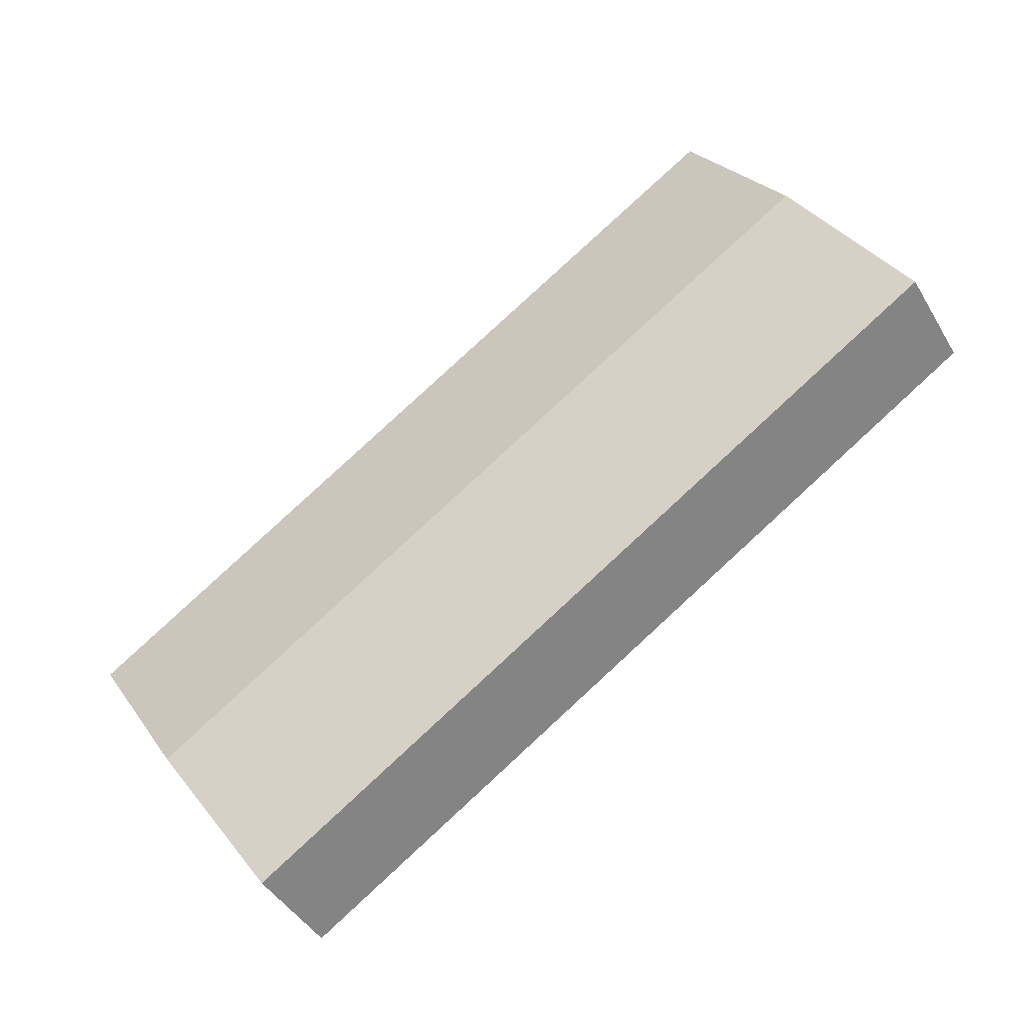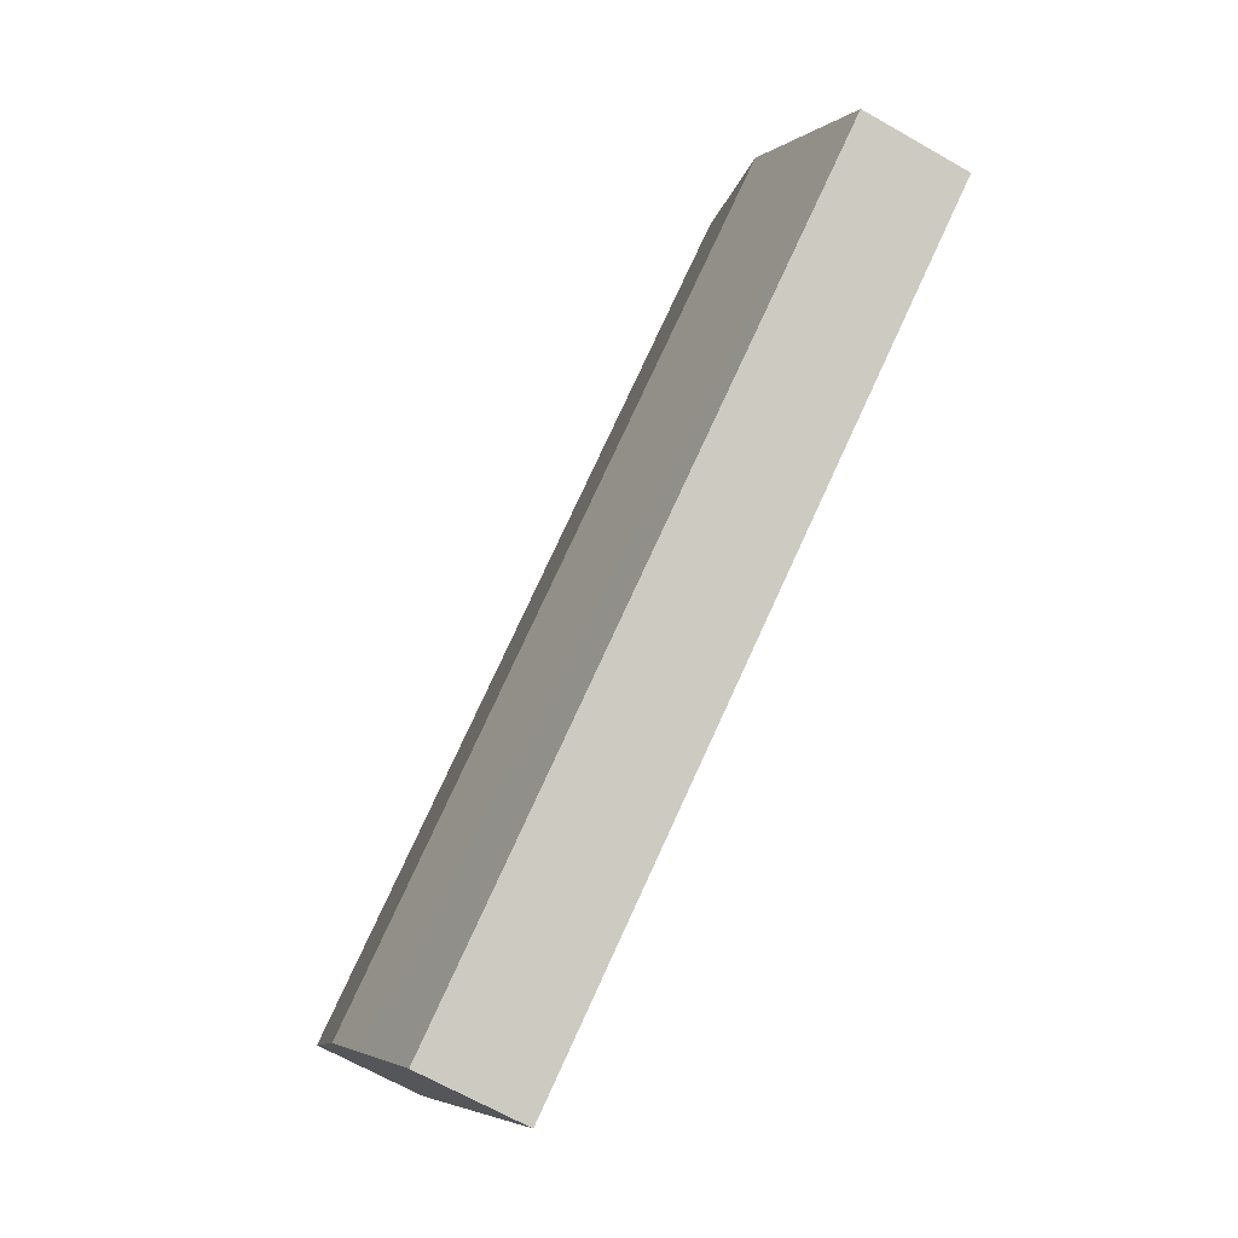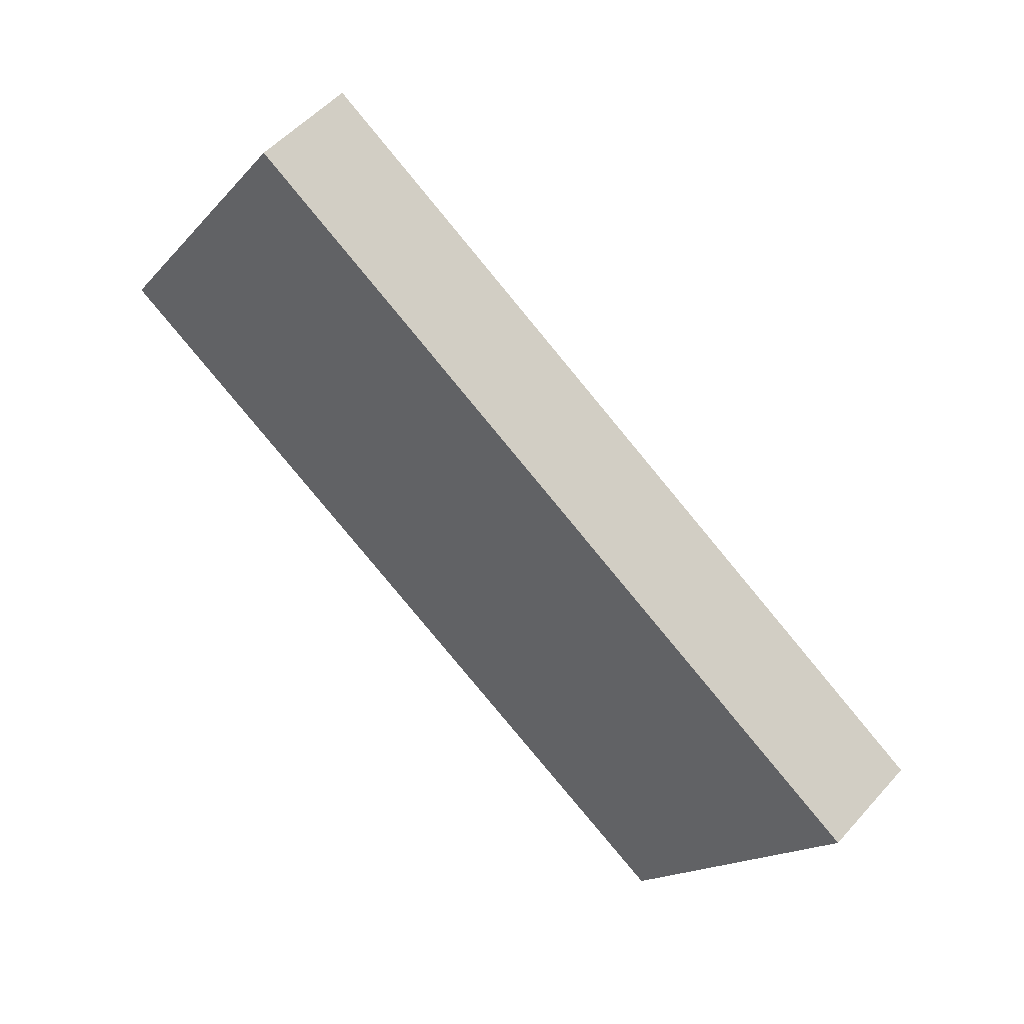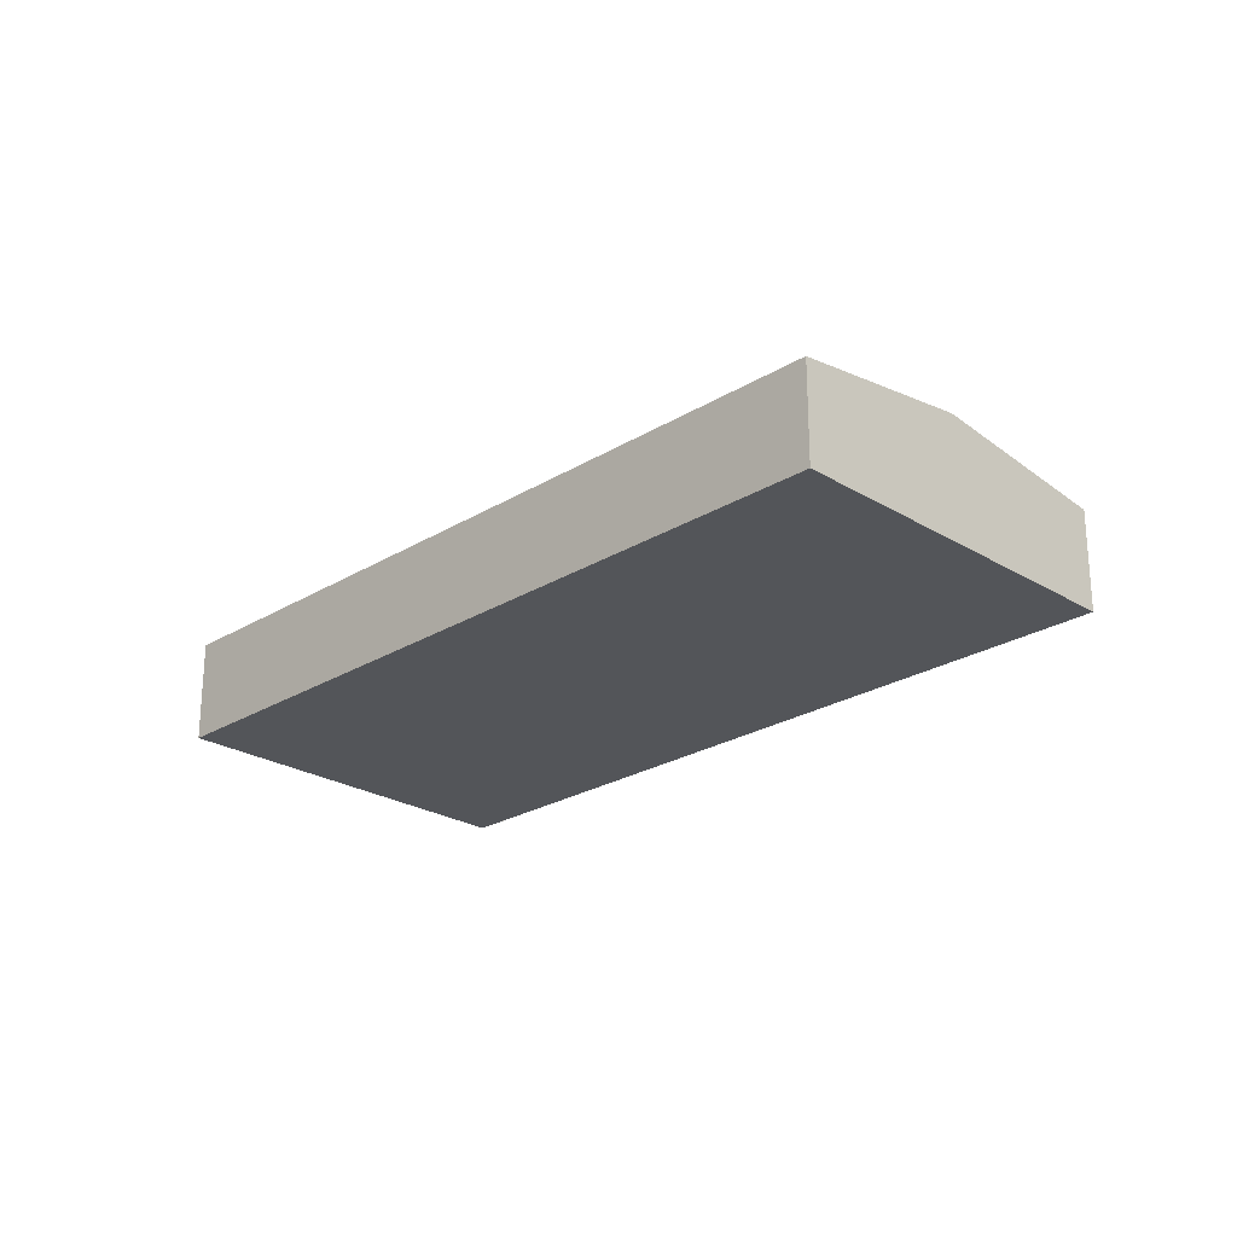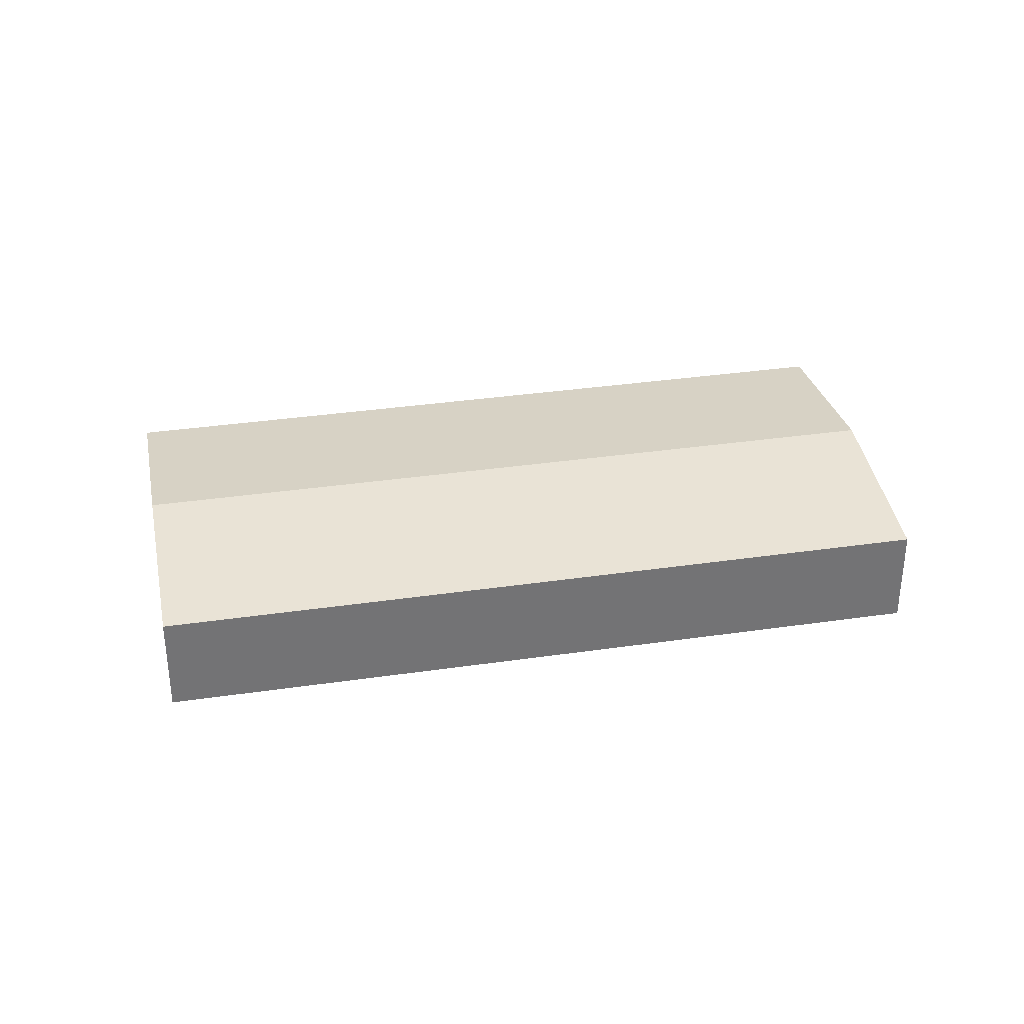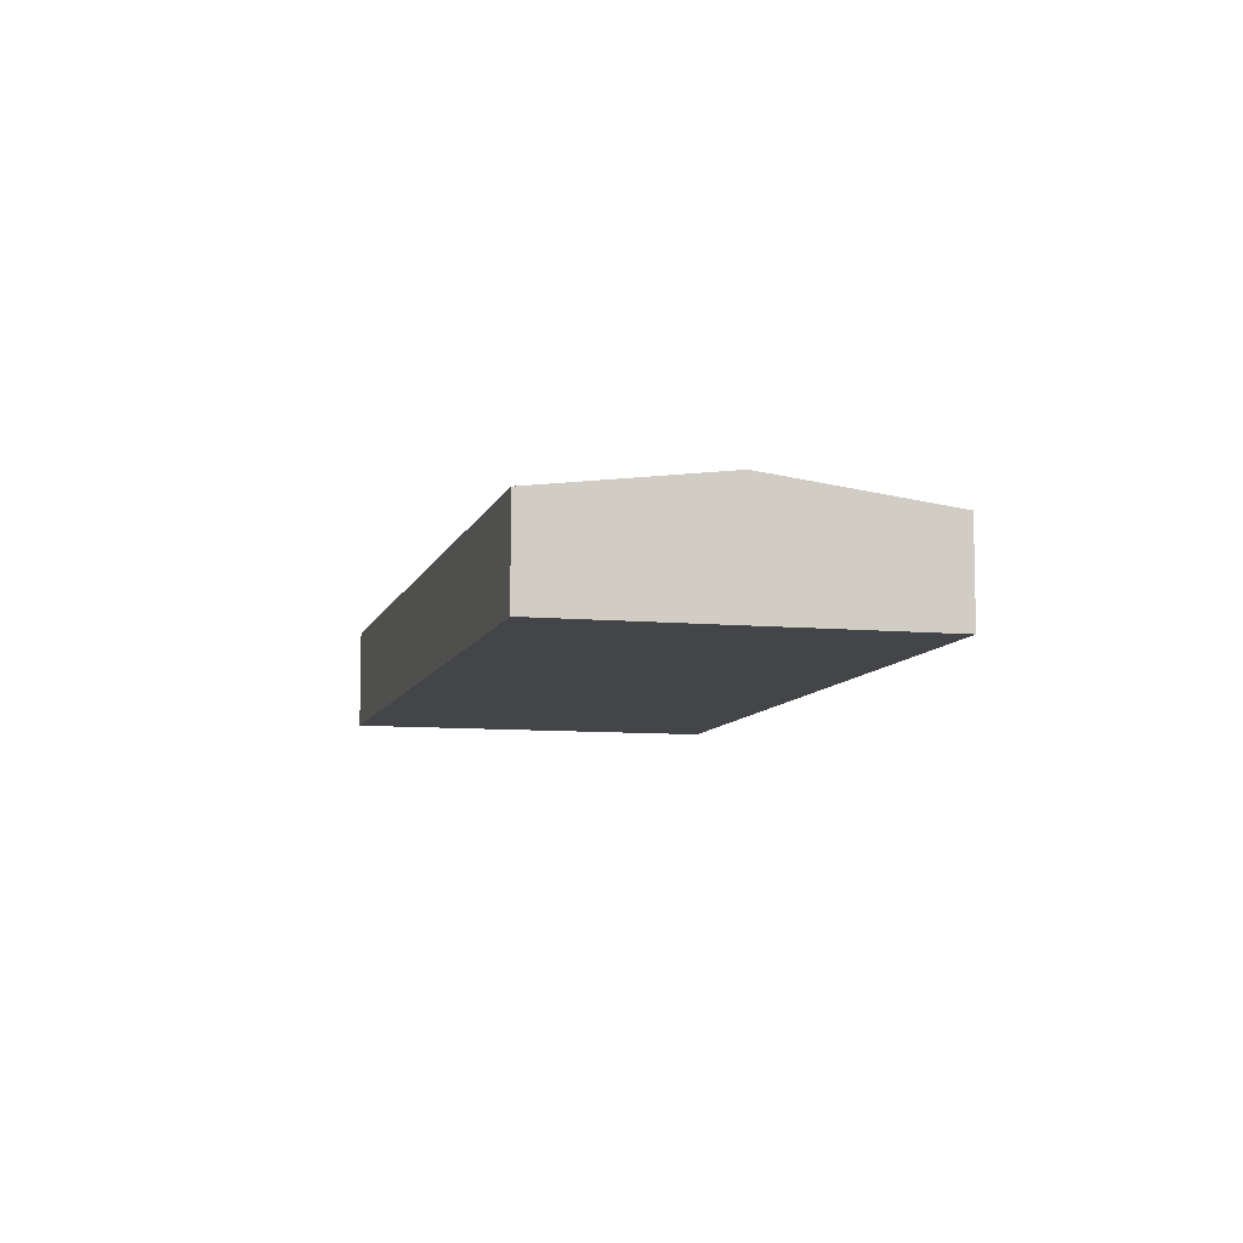
<metadata>
{"format":"obj","ext":"obj","renderer":"f3d","projection":"perspective","resolution":1024,"background":"white","views":[{"elev":-43.0,"azim":-151.8,"up":"+Z"},{"elev":-66.3,"azim":-119.9,"up":"+Z"},{"elev":52.2,"azim":40.2,"up":"+Z"},{"elev":-24.5,"azim":78.5,"up":"+Y"},{"elev":34.5,"azim":22.3,"up":"+Y"},{"elev":-8.6,"azim":-70.9,"up":"+Y"}]}
</metadata>
<code>
v  4.228 5.026 6.409
v  33.07 4.641 -8.884
v  31.35 5.026 -11.48
v  35.58 4.077 -5.073
v  8.457 4.077 12.82
v  0 4.077 2.496e-16
v  29.83 4.684 -13.79
v  27.12 4.077 -17.89
v  27.12 1.096e-15 -17.89
v  0 0 0
v  4.228 -3.924e-16 6.409
v  8.457 -7.849e-16 12.82
v  35.58 3.106e-16 -5.073
v  33.07 5.44e-16 -8.884
v  31.35 7.031e-16 -11.48
v  29.83 8.445e-16 -13.79
g defaultobject
f 1 2 3
f 2 1 4
f 4 1 5
f 6 7 8
f 7 6 3
f 3 6 1
f 9 6 8
f 6 9 10
f 10 1 6
f 1 10 11
f 1 11 5
f 5 11 12
f 12 4 5
f 4 12 13
f 13 2 4
f 2 13 14
f 2 14 3
f 3 14 15
f 3 15 7
f 7 15 16
f 7 16 8
f 8 16 9
f 11 13 12
f 13 11 10
f 13 10 14
f 14 10 9
f 14 9 15
f 15 9 16

</code>
